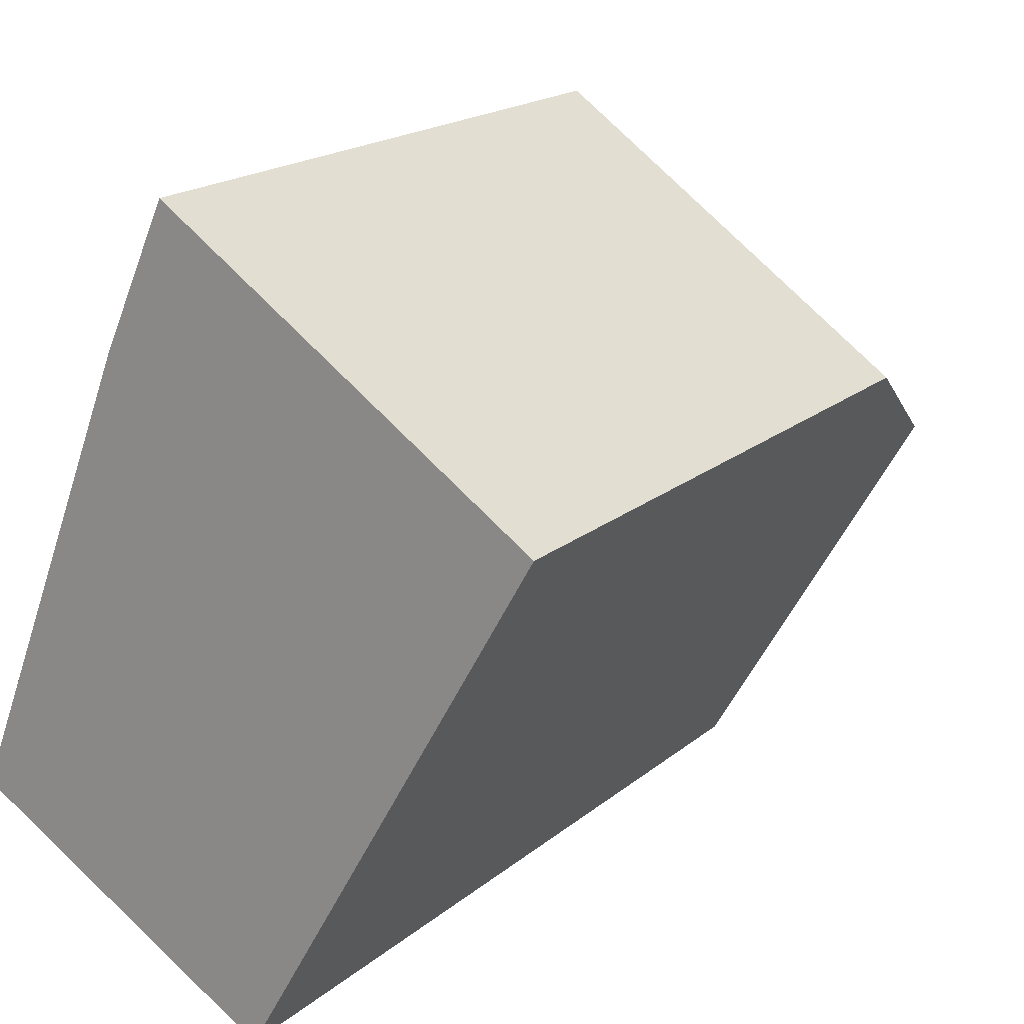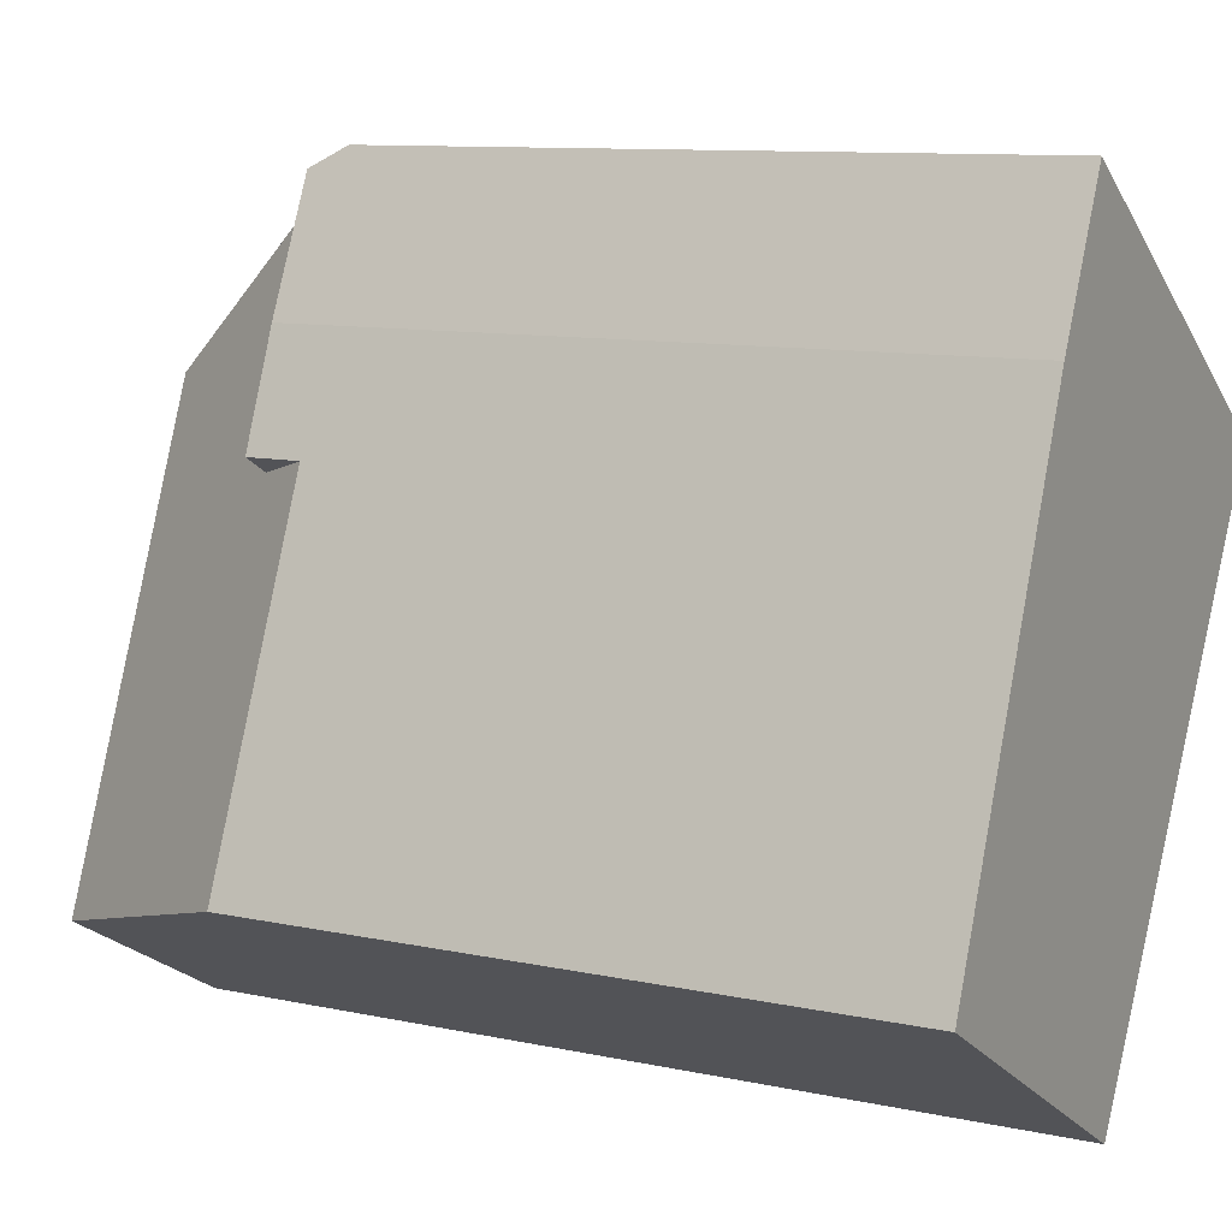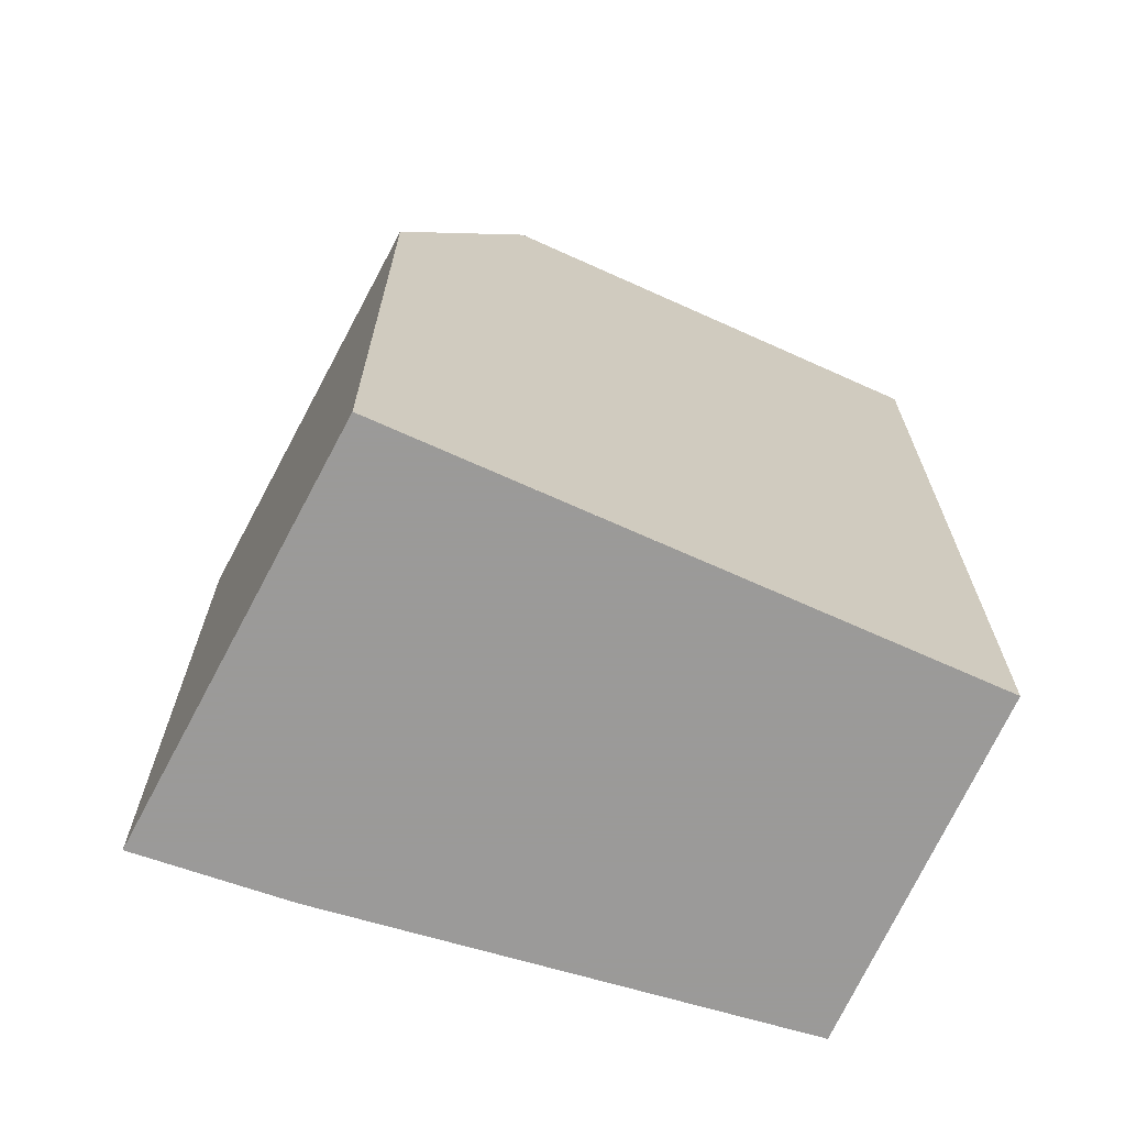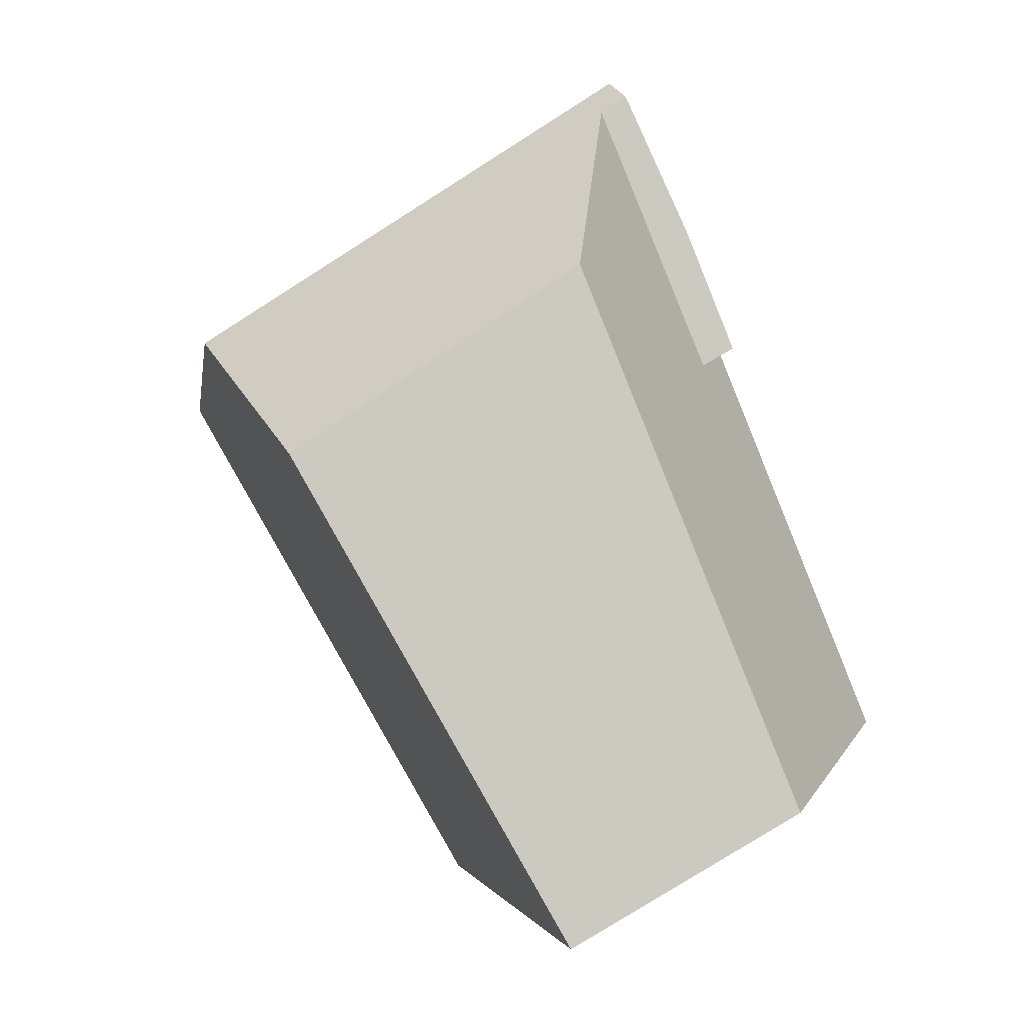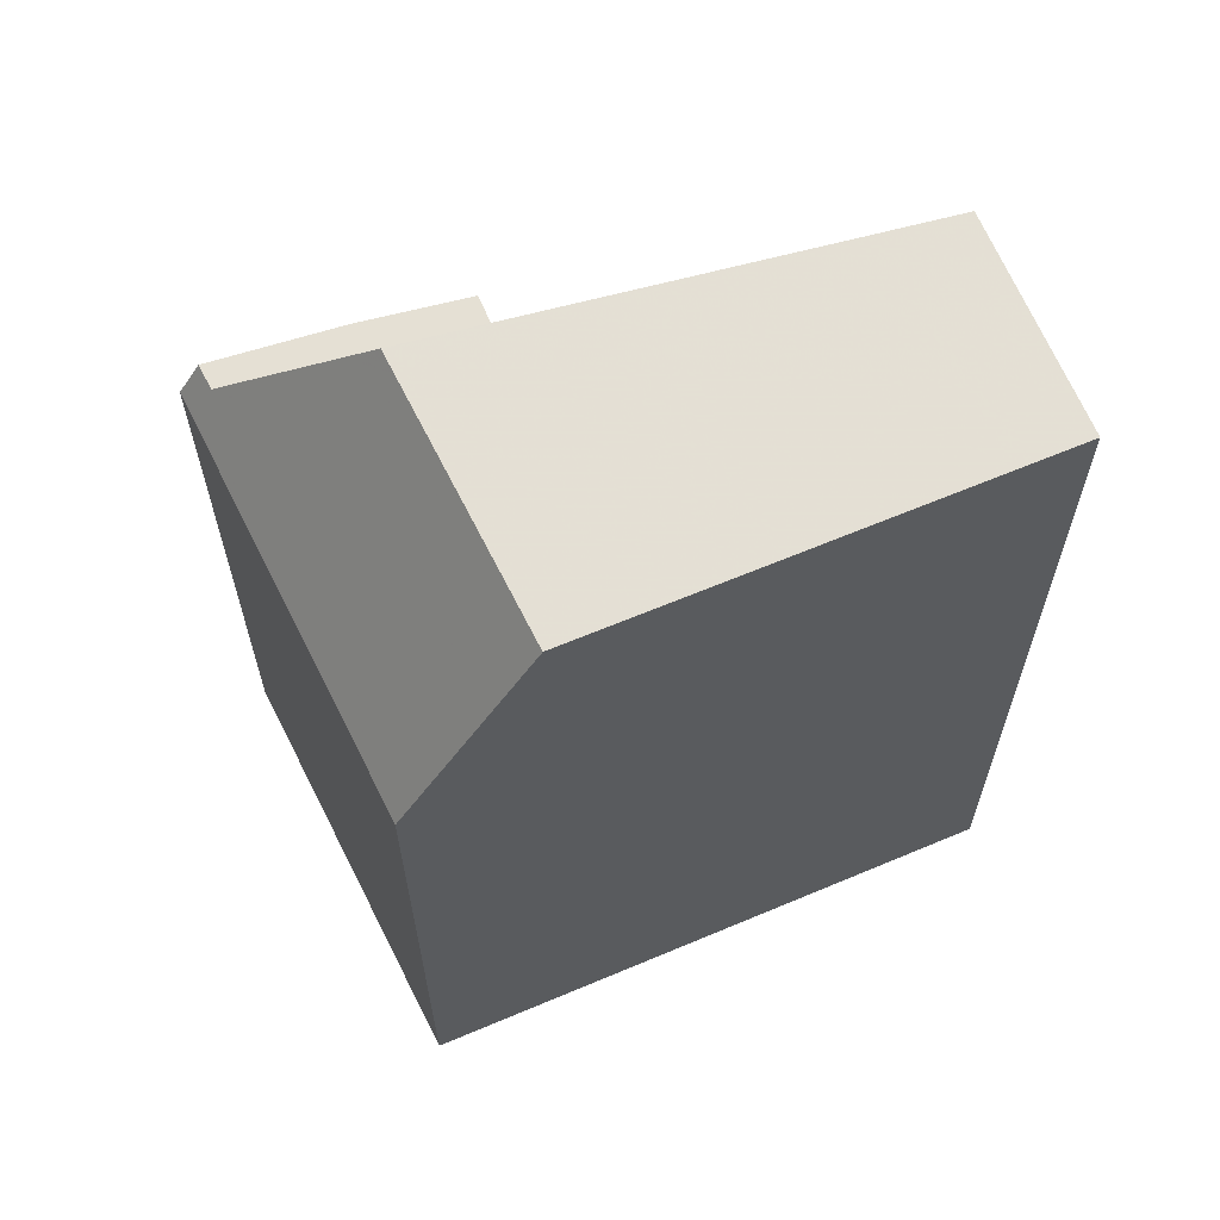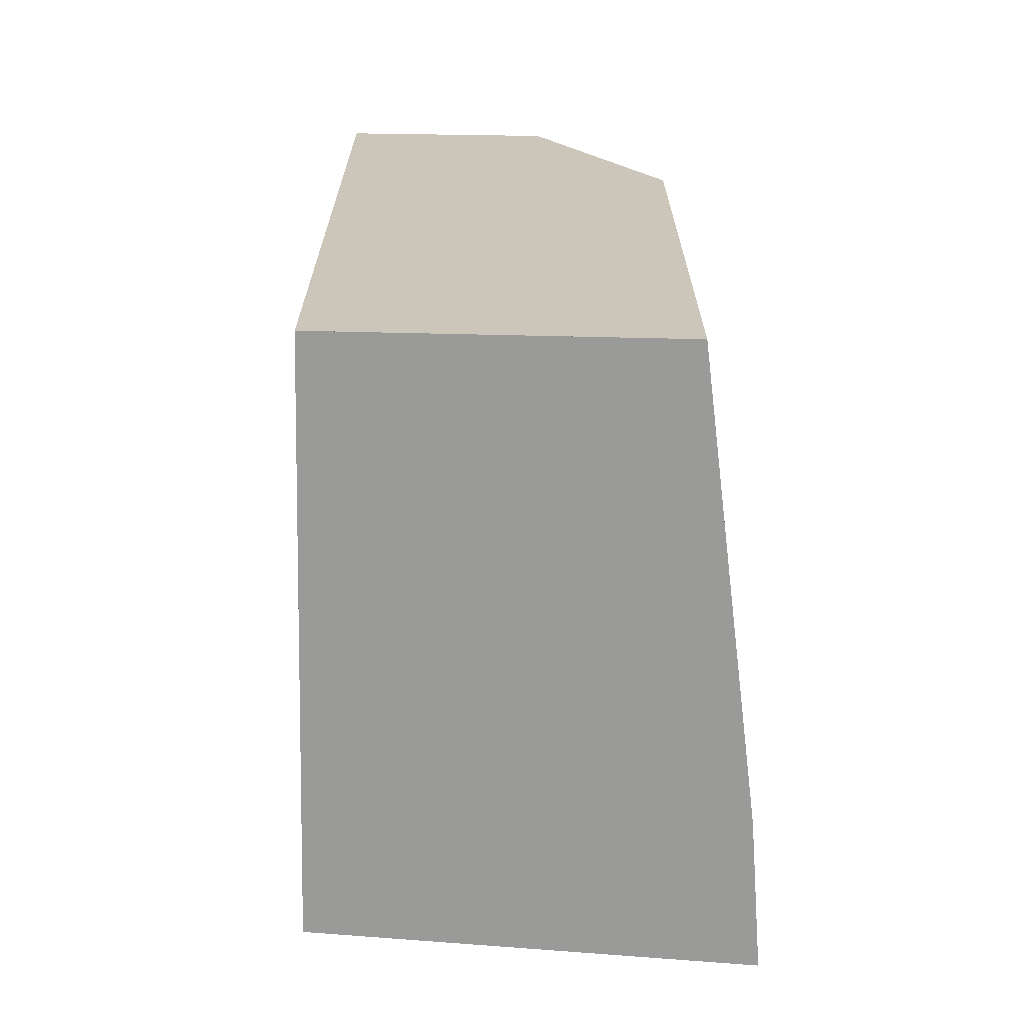
<metadata>
{"format":"obj","ext":"obj","renderer":"f3d","projection":"perspective","resolution":1024,"background":"white","views":[{"elev":18.7,"azim":-146.6,"up":"+Y"},{"elev":10.2,"azim":118.8,"up":"+Y"},{"elev":-69.5,"azim":-84.4,"up":"+Z"},{"elev":-3.3,"azim":-7.4,"up":"+Y"},{"elev":64.7,"azim":-83.2,"up":"+Z"},{"elev":-69.2,"azim":28.7,"up":"+Z"}]}
</metadata>
<code>
v 26.32 -1551 12.78
v 30.98 -1548 9.412
v 27.34 -1539 9.692
v 21.84 -1543 9.457
v 28.32 -1541 10.21
v 29.18 -1549 12.9
v 26.42 -1542 12.95
v 22.84 -1545 12.79
v 29.18 -1549 12.9
v 22.84 -1545 12.79
v 26.42 -1542 12.95
v 27.29 -1539 9.689
v 28.95 -1543 9.391
v 26.42 -1542 12.95
v 27.15 -1540 10.21
v 27.48 -1539 10.22
v 30.61 -1548 10.13
v 27.15 -1540 10.21
v 22.02 -1543 10.06
v 27.15 -1540 10.21
v 28.55 -1543 10.18
v 27.48 -1539 10.22
v 28.95 -1543 10.19
v 21.85 -1543 9.501
v 27.27 -1539 9.732
v 27.35 -1539 9.736
v 26.92 -1540 10.21
v 27.03 -1540 10.66
v 30.32 -1548 10.7
v 27.03 -1540 10.66
v 26.81 -1540 9.712
v 26.8 -1539 9.668
v 26.1 -1542 12.93
v 26.1 -1542 12.93
v 27.5 -1545 12.93
v 27.5 -1545 12.93
v 25.26 -1541 10.16
v 25.11 -1541 9.64
v 25.1 -1541 9.596
v 29.7 -1549 11.89
v 26.84 -1541 11.37
v 26.48 -1540 10.19
v 28.32 -1543 10.68
v 29.43 -1545 10.16
v 26.33 -1540 9.692
v 26.84 -1541 11.37
v 30.97 -1548 9.432
v 26.32 -1540 9.648
v 22.84 -1545 12.79
v 22.84 -1545 12.79
v 26.32 -1551 12.78
v 22.02 -1543 10.06
v 21.85 -1543 9.501
v 21.84 -1543 9.457
v 27.12 -1544 12.93
v 27.01 -1544 12.93
v 28.95 -1543 10.19
v 28.55 -1543 10.18
v 28.28 -1543 10.7
v 28.29 -1543 10.68
v 28.55 -1543 10.18
v 28.95 -1543 9.391
v 23.63 -1546 12.79
v 23.62 -1546 12.79
v 27.12 -1544 12.93
v 28.53 -1544 10.58
v 28.48 -1544 10.68
v 29.12 -1543 9.393
v 28.73 -1544 10.17
v 27.31 -1544 12.93
v 27.35 -1544 12.93
v 24.05 -1547 12.79
v 24.05 -1547 12.79
v 27.35 -1544 12.93
v 24.33 -1547 12.79
v 24.32 -1547 12.79
v 27.66 -1545 12.92
v 28.82 -1545 10.68
v 28.98 -1544 10.37
v 29.08 -1544 10.17
v 29.48 -1544 9.396
v 27.66 -1545 12.92
v 27.71 -1545 12.83
v 28.06 -1544 11.52
v 28.49 -1545 11.32
v 25.86 -1540 9.672
v 25.85 -1540 9.628
v 26.62 -1541 12.19
v 27.79 -1543 11.65
v 29.82 -1547 10.69
v 30.48 -1548 10.38
v 26.62 -1541 12.19
v 26.01 -1540 10.18
v 27.94 -1544 11.75
v 28.37 -1545 11.55
v 25.75 -1540 9.667
v 25.73 -1540 9.623
v 26.57 -1542 12.39
v 25.9 -1540 10.18
v 26.57 -1542 12.39
v 27.67 -1544 11.88
v 30.19 -1548 10.7
v 30.36 -1548 10.61
v 26.64 -1540 10.2
v 26.87 -1541 11.23
v 26.52 -1540 9.7
v 28.52 -1545 11.25
v 28.19 -1544 11.25
v 27.99 -1543 11.25
v 27.12 -1541 11.24
v 28.63 -1545 11.25
v 28.99 -1546 11.26
v 26.87 -1541 11.23
v 30.03 -1548 11.27
v 26.51 -1540 9.656
v 28.85 -1548 12.9
v 25.88 -1550 12.78
v 30.04 -1547 10.59
v 30.28 -1547 10.14
v 29.99 -1547 10.69
v 29.92 -1547 10.82
v 29.26 -1548 12.1
v 29.7 -1548 11.26
v 30.53 -1547 9.638
v 30.65 -1547 9.408
v 28.85 -1548 12.9
v 25.88 -1550 12.78
v 25.79 -1550 12.78
v 28.69 -1548 12.91
v 29.8 -1547 10.69
v 29.79 -1547 10.71
v 30.08 -1547 10.14
v 29.68 -1547 10.93
v 29.52 -1547 11.26
v 29.04 -1547 12.2
v 30.45 -1547 9.406
v 30.27 -1547 9.763
v 28.69 -1548 12.91
v 25.78 -1550 12.78
v 30.47 -1548 10.39
v 30.61 -1548 10.13
v 30.35 -1548 10.62
v 29.69 -1549 11.9
v 30.02 -1548 11.27
v 29.18 -1549 12.9
v 26.31 -1551 12.78
v 26.31 -1551 12.78
v 30.31 -1548 10.7
v 30.96 -1548 9.436
v 30.98 -1548 9.412
v 29.18 -1549 12.9
v 26.31 -1551 12.78
v 26.32 -1551 12.78
v 26.32 -1551 0
v 26.31 -1551 0
v 30.97 -1548 9.432
v 30.98 -1548 9.412
v 30.98 -1548 0
v 30.97 -1548 -1.776e-15
v 27.35 -1539 9.736
v 27.34 -1539 9.692
v 27.34 -1539 0
v 27.35 -1539 0
v 21.84 -1543 9.457
v 21.84 -1543 9.457
v 21.84 -1543 0
v 21.84 -1543 0
v 28.95 -1543 10.19
v 28.32 -1541 10.21
v 28.32 -1541 0
v 28.95 -1543 0
v 26.32 -1551 12.78
v 29.18 -1549 12.9
v 29.18 -1549 0
v 26.32 -1551 -1.776e-15
v 22.02 -1543 10.06
v 22.84 -1545 12.79
v 22.84 -1545 0
v 22.02 -1543 1.776e-15
v 27.34 -1539 9.692
v 27.29 -1539 9.689
v 27.29 -1539 0
v 27.34 -1539 0
v 28.32 -1541 10.21
v 27.48 -1539 10.22
v 27.48 -1539 0
v 28.32 -1541 0
v 30.48 -1548 10.38
v 30.61 -1548 10.13
v 30.61 -1548 0
v 30.48 -1548 0
v 21.85 -1543 9.501
v 22.02 -1543 10.06
v 22.02 -1543 1.776e-15
v 21.85 -1543 0
v 21.84 -1543 9.457
v 21.85 -1543 9.501
v 21.85 -1543 0
v 21.84 -1543 0
v 27.48 -1539 10.22
v 27.35 -1539 9.736
v 27.35 -1539 0
v 27.48 -1539 0
v 30.03 -1548 11.27
v 30.32 -1548 10.7
v 30.32 -1548 0
v 30.03 -1548 0
v 27.29 -1539 9.689
v 26.8 -1539 9.668
v 26.8 -1539 0
v 27.29 -1539 0
v 25.73 -1540 9.623
v 25.1 -1541 9.596
v 25.1 -1541 0
v 25.73 -1540 0
v 29.18 -1549 12.9
v 29.7 -1549 11.89
v 29.7 -1549 0
v 29.18 -1549 0
v 30.61 -1548 10.13
v 30.97 -1548 9.432
v 30.97 -1548 -1.776e-15
v 30.61 -1548 0
v 26.51 -1540 9.656
v 26.32 -1540 9.648
v 26.32 -1540 0
v 26.51 -1540 0
v 26.32 -1551 12.78
v 26.32 -1551 12.78
v 26.32 -1551 -1.776e-15
v 26.32 -1551 0
v 25.1 -1541 9.596
v 21.84 -1543 9.457
v 21.84 -1543 0
v 25.1 -1541 0
v 29.12 -1543 9.393
v 28.95 -1543 9.391
v 28.95 -1543 0
v 29.12 -1543 0
v 22.84 -1545 12.79
v 23.62 -1546 12.79
v 23.62 -1546 0
v 22.84 -1545 0
v 29.48 -1544 9.396
v 29.12 -1543 9.393
v 29.12 -1543 0
v 29.48 -1544 0
v 23.62 -1546 12.79
v 24.05 -1547 12.79
v 24.05 -1547 0
v 23.62 -1546 0
v 24.05 -1547 12.79
v 24.32 -1547 12.79
v 24.32 -1547 0
v 24.05 -1547 0
v 30.45 -1547 9.406
v 29.48 -1544 9.396
v 29.48 -1544 0
v 30.45 -1547 1.776e-15
v 26.32 -1540 9.648
v 25.85 -1540 9.628
v 25.85 -1540 0
v 26.32 -1540 0
v 30.36 -1548 10.61
v 30.48 -1548 10.38
v 30.48 -1548 0
v 30.36 -1548 0
v 25.85 -1540 9.628
v 25.73 -1540 9.623
v 25.73 -1540 0
v 25.85 -1540 0
v 30.32 -1548 10.7
v 30.36 -1548 10.61
v 30.36 -1548 0
v 30.32 -1548 0
v 29.7 -1549 11.89
v 30.03 -1548 11.27
v 30.03 -1548 0
v 29.7 -1549 0
v 26.8 -1539 9.668
v 26.51 -1540 9.656
v 26.51 -1540 0
v 26.8 -1539 0
v 30.98 -1548 9.412
v 30.65 -1547 9.408
v 30.65 -1547 0
v 30.98 -1548 0
v 25.78 -1550 12.78
v 25.88 -1550 12.78
v 25.88 -1550 0
v 25.78 -1550 0
v 30.65 -1547 9.408
v 30.45 -1547 9.406
v 30.45 -1547 1.776e-15
v 30.65 -1547 0
v 24.32 -1547 12.79
v 25.78 -1550 12.78
v 25.78 -1550 0
v 24.32 -1547 0
v 25.88 -1550 12.78
v 26.31 -1551 12.78
v 26.31 -1551 0
v 25.88 -1550 0
v 30.98 -1548 9.412
v 30.98 -1548 9.412
v 30.98 -1548 0
v 30.98 -1548 0
v 27.34 -1539 0
v 28.32 -1541 0
v 30.98 -1548 0
v 26.32 -1551 0
v 21.84 -1543 0
f 56 33 7 55
f 105 41 42 104
f 58 15 16 5 57
f 67 43 66
f 104 42 45 106
f 26 22 20 25
f 21 13 23
f 149 47 17 141
f 106 45 48 115
f 25 12 3 26
f 27 20 28
f 143 40 9 151
f 31 25 20 27
f 32 12 25 31
f 63 49 33 56
f 52 37 34 50
f 53 38 37 52
f 54 39 38 53
f 94 74 65 101
f 93 42 41 92
f 66 43 60 61 69
f 86 45 42 93
f 60 43 59
f 69 61 62 68
f 87 48 45 86
f 64 8 49 63
f 50 10 19 52
f 52 19 24 53
f 53 24 4 54
f 71 35 70
f 113 30 60 59 110
f 76 72 73 75
f 75 73 70 35 77
f 101 65 14 100
f 60 30 18 61
f 142 103 29 148
f 150 2 47 149
f 70 56 55 71
f 72 64 63 73
f 73 63 56 70
f 148 29 114 144
f 80 44 79
f 128 117 127 139
f 129 116 117 128
f 78 67 66 79
f 80 69 68 81
f 95 83 36 74 94
f 79 66 69 80
f 82 36 83
f 108 67 78 107
f 97 87 86 96
f 110 59 109
f 141 17 91 140
f 131 111 107 78 130
f 109 59 43 67 108
f 99 93 92 98
f 96 86 93 99
f 94 84 85 95
f 96 38 39 97
f 98 11 34 37 99
f 99 37 38 96
f 100 88 89 101
f 140 91 103 142
f 120 102 121
f 101 89 84 94
f 104 27 28 105
f 106 31 27 104
f 107 85 84 108
f 109 89 88 46 110
f 111 85 107
f 108 84 89 109
f 112 95 85 111
f 110 46 113
f 144 114 40 143
f 115 32 31 106
f 146 117 116 145
f 130 78 79 44 132
f 120 90 118
f 133 112 111 131
f 135 83 95 112 134
f 137 44 80 81 136
f 134 112 133
f 147 127 117 146
f 132 44 137
f 138 82 83 135
f 128 75 77 129
f 130 90 131
f 132 119 118 90 130
f 131 90 120 121 133
f 134 123 122 135
f 136 125 124 137
f 133 121 123 134
f 137 124 119 132
f 135 122 126 138
f 139 76 75 128
f 140 118 119 141
f 142 102 120 118 140
f 143 122 123 144
f 145 6 51 146
f 146 51 1 147
f 148 102 142
f 149 124 125 150
f 144 123 121 102 148
f 141 119 124 149
f 151 126 122 143
f 153 154 155 152
f 157 158 159 156
f 161 162 163 160
f 165 166 167 164
f 169 170 171 168
f 173 174 175 172
f 177 178 179 176
f 181 182 183 180
f 185 186 187 184
f 189 190 191 188
f 193 194 195 192
f 197 198 199 196
f 201 202 203 200
f 205 206 207 204
f 209 210 211 208
f 213 214 215 212
f 217 218 219 216
f 221 222 223 220
f 225 226 227 224
f 229 230 231 228
f 233 234 235 232
f 237 238 239 236
f 241 242 243 240
f 245 246 247 244
f 249 250 251 248
f 253 254 255 252
f 257 258 259 256
f 261 262 263 260
f 265 266 267 264
f 269 270 271 268
f 273 274 275 272
f 277 278 279 276
f 281 282 283 280
f 285 286 287 284
f 289 290 291 288
f 293 294 295 292
f 297 298 299 296
f 301 302 303 300
f 305 306 307 304
f 309 310 311 312 308

</code>
